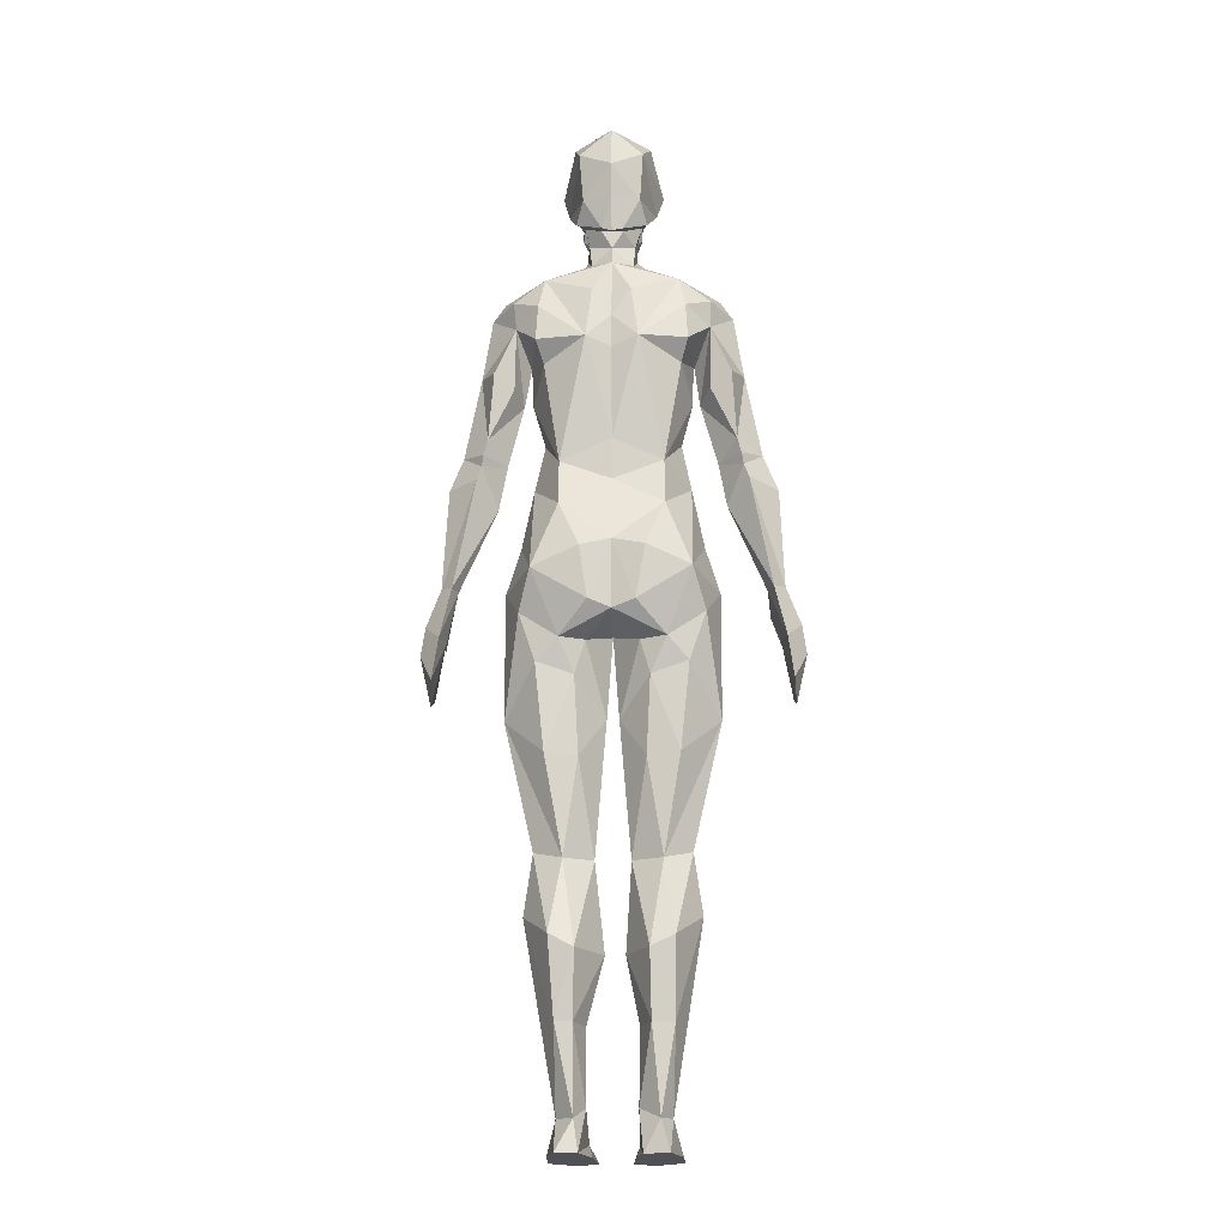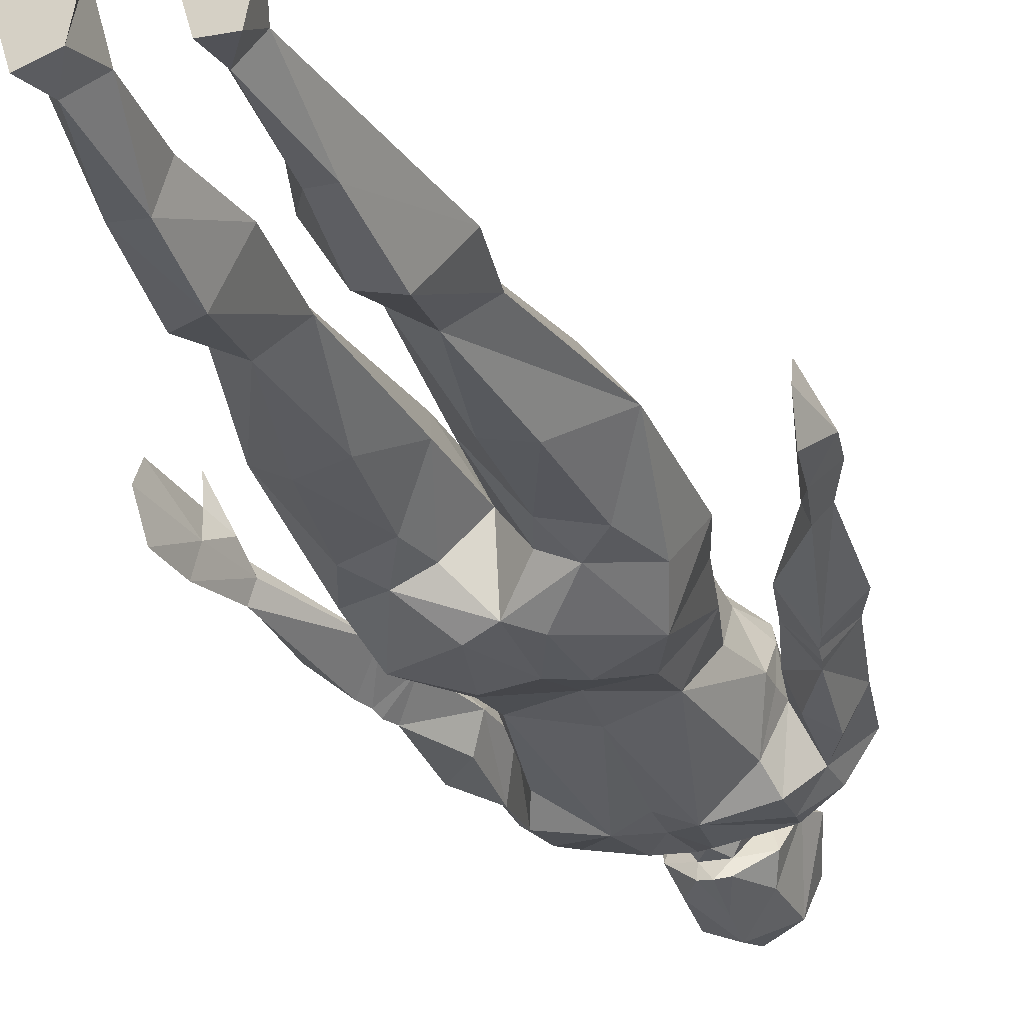
<metadata>
{"format":"obj","ext":"obj","renderer":"f3d","projection":"perspective","resolution":1024,"background":"white","views":[{"elev":-19.7,"azim":-178.4,"up":"+Y"},{"elev":-26.5,"azim":18.1,"up":"+Z"}]}
</metadata>
<code>
o m208
v 0.3404 0.5189 0.1054
v 0.3404 0.5181 0.08107
v 0.3561 0.43 0.07481
v 0.3584 0.413 0.1005
v 0.3571 0.4228 0.1197
v 0.3494 0.477 0.1159
v 0.3498 0.4747 0.134
v 0.3504 0.4701 0.07603
v 0.3356 0.5178 0.0938
v 0.3422 0.4942 0.1071
v 0.3456 0.4711 0.09715
v 0.351 0.5211 0.09357
v 0.3517 0.4955 0.1071
v 0.3648 0.4861 0.09742
v 0.3687 0.4586 0.09714
v 0.3518 0.4952 0.1134
v 0.0538 0.5183 0.1054
v 0.05369 0.5175 0.08031
v 0.03528 0.413 0.1005
v 0.03767 0.43 0.07481
v 0.03666 0.4228 0.1197
v 0.04453 0.4788 0.1181
v 0.04425 0.4768 0.1376
v 0.04316 0.4691 0.07372
v 0.0586 0.5173 0.09528
v 0.04806 0.4708 0.09566
v 0.0559 0.4956 0.1085
v 0.04268 0.5212 0.09493
v 0.02893 0.4861 0.09742
v 0.03825 0.4981 0.1085
v 0.025 0.4586 0.09729
v 0.03821 0.4979 0.1153
v 0.1969 0.4733 0.09187
v 0.2658 0.2784 0.09187
v 0.2127 0.2715 0.09187
v 0.181 0.2715 0.09187
v 0.1279 0.2784 0.09187
v 0.309 0.7866 0.09187
v 0.3183 0.7269 0.09187
v 0.293 0.639 0.09187
v 0.3335 0.6472 0.09187
v 0.3458 0.6158 0.09187
v 0.3007 0.5969 0.09187
v 0.08469 0.7866 0.09187
v 0.07541 0.7269 0.09187
v 0.06022 0.6472 0.09187
v 0.1007 0.639 0.09187
v 0.09354 0.5988 0.09187
v 0.04652 0.613 0.09187
v 0.1319 0.8173 0.09187
v 0.1625 0.8358 0.09187
v 0.2268 0.8354 0.09187
v 0.2618 0.8173 0.09187
v 0.1254 0.6143 0.09187
v 0.2683 0.6143 0.09187
v 0.1606 0.9633 0.08201
v 0.1969 0.975 0.08201
v 0.2325 0.9631 0.08201
v 0.2358 0.919 0.1078
v 0.1579 0.919 0.1078
v 0.1738 0.8687 0.09441
v 0.2199 0.8689 0.09439
v 0.2024 0.3975 0.09187
v 0.1914 0.3972 0.09187
v 0.134 0.6581 0.09187
v 0.1233 0.6993 0.09187
v 0.2703 0.6987 0.09187
v 0.2586 0.6581 0.09187
v 0.2722 0.7366 0.09187
v 0.1216 0.7366 0.09187
v 0.2797 0.5574 0.09187
v 0.293 0.5138 0.09187
v 0.1007 0.5138 0.09187
v 0.114 0.5574 0.09187
v 0.2787 0.698 0.09187
v 0.1167 0.698 0.09187
v 0.1013 0.3955 0.09187
v 0.2924 0.3955 0.09187
v 0.1199 0.2223 0.09187
v 0.147 0.05404 0.09155
v 0.1741 0.1291 0.09187
v 0.1861 0.1898 0.09187
v 0.2038 0.1898 0.09187
v 0.2196 0.1291 0.09187
v 0.2444 0.05433 0.09187
v 0.2736 0.2223 0.09187
v 0.1754 0.06301 0.09187
v 0.2191 0.06275 0.09187
v 0.1387 0.025 0.1091
v 0.1779 0.025 0.1107
v 0.1371 0.025 0.157
v 0.1814 0.025 0.165
v 0.162 0.025 0.179
v 0.253 0.025 0.1109
v 0.2144 0.025 0.1107
v 0.2536 0.025 0.1579
v 0.2102 0.025 0.165
v 0.2302 0.025 0.179
v 0.0965 0.8043 0.09187
v 0.2972 0.8043 0.09187
v 0.2202 0.4613 0.06077
v 0.2395 0.2701 0.07297
v 0.2507 0.2013 0.05173
v 0.1727 0.4613 0.06077
v 0.1532 0.27 0.07297
v 0.1435 0.2003 0.05174
v 0.2852 0.7647 0.06405
v 0.3138 0.6414 0.06767
v 0.3193 0.6181 0.0695
v 0.1071 0.7653 0.06405
v 0.08024 0.641 0.06767
v 0.07391 0.6183 0.06945
v 0.1276 0.7427 0.03909
v 0.177 0.8308 0.06653
v 0.2159 0.831 0.06638
v 0.2659 0.7427 0.03909
v 0.1969 0.9629 0.04363
v 0.2275 0.9382 0.04749
v 0.1676 0.9386 0.04746
v 0.1969 0.9191 0.03034
v 0.1865 0.8631 0.05907
v 0.2065 0.8634 0.05907
v 0.1706 0.8908 0.04896
v 0.2237 0.8905 0.04892
v 0.2791 0.4853 0.05636
v 0.1142 0.4855 0.05594
v 0.2865 0.7062 0.06967
v 0.1077 0.7067 0.06917
v 0.1969 0.8901 0.03617
v 0.1487 0.4615 0.04987
v 0.2439 0.461 0.04969
v 0.1443 0.1305 0.06596
v 0.1572 0.05317 0.07538
v 0.2455 0.1305 0.06596
v 0.2292 0.05317 0.07503
v 0.1589 0.025 0.1037
v 0.2357 0.025 0.1037
v 0.1494 0.025 0.07226
v 0.1719 0.025 0.08035
v 0.2251 0.025 0.07277
v 0.2451 0.025 0.07226
v 0.2179 0.4886 0.0288
v 0.1969 0.4819 0.0358
v 0.1969 0.5455 0.03332
v 0.1758 0.4882 0.02907
v 0.15 0.6292 0.05546
v 0.2444 0.6287 0.05533
v 0.1497 0.5853 0.04681
v 0.1969 0.6114 0.05505
v 0.2443 0.585 0.04633
v 0.2583 0.809 0.05226
v 0.1355 0.809 0.05226
v 0.2205 0.7416 0.0296
v 0.1727 0.7416 0.0296
v 0.1969 0.8259 0.04976
v 0.1974 0.7332 0.03721
v 0.259 0.7243 0.05415
v 0.1337 0.7248 0.05415
v 0.1259 0.5211 0.03518
v 0.2684 0.5201 0.03506
v 0.0787 0.6305 0.06939
v 0.225 0.5368 0.025
v 0.1672 0.5376 0.02542
v 0.1692 0.8885 0.104
v 0.225 0.8879 0.104
v 0.211 0.4298 0.123
v 0.2395 0.2725 0.1267
v 0.2408 0.253 0.1174
v 0.1799 0.4282 0.123
v 0.1544 0.2724 0.1267
v 0.1533 0.2496 0.1174
v 0.2905 0.7428 0.1177
v 0.3099 0.6474 0.108
v 0.3333 0.6069 0.1077
v 0.1072 0.7442 0.1177
v 0.08078 0.6471 0.1073
v 0.06123 0.6083 0.1076
v 0.179 0.8245 0.1006
v 0.213 0.8245 0.1006
v 0.1699 0.7999 0.1242
v 0.2221 0.7999 0.1242
v 0.1742 0.5092 0.1378
v 0.2215 0.5092 0.1378
v 0.1611 0.5916 0.1369
v 0.2317 0.5908 0.1369
v 0.1566 0.6323 0.1411
v 0.2343 0.6317 0.1411
v 0.1968 0.7754 0.1388
v 0.1969 0.6754 0.1494
v 0.2025 0.7332 0.1529
v 0.1922 0.7332 0.1541
v 0.2142 0.7079 0.1487
v 0.1798 0.709 0.1487
v 0.2423 0.718 0.1506
v 0.2226 0.7339 0.1518
v 0.1695 0.7339 0.1518
v 0.2461 0.759 0.1462
v 0.149 0.7603 0.1462
v 0.2152 0.9687 0.1178
v 0.2258 0.9427 0.1195
v 0.168 0.9431 0.1195
v 0.1804 0.862 0.1105
v 0.2132 0.862 0.1105
v 0.189 0.8589 0.1315
v 0.2033 0.8586 0.1316
v 0.1318 0.7386 0.1371
v 0.1465 0.7377 0.1537
v 0.2446 0.7371 0.1523
v 0.2511 0.7069 0.136
v 0.1434 0.7069 0.1369
v 0.2644 0.7374 0.1371
v 0.2643 0.762 0.123
v 0.1285 0.762 0.123
v 0.1491 0.7177 0.1487
v 0.2691 0.7277 0.1219
v 0.1256 0.7282 0.1171
v 0.2579 0.5283 0.1341
v 0.135 0.5272 0.1345
v 0.2996 0.6897 0.1141
v 0.09406 0.6897 0.1144
v 0.1968 0.8208 0.114
v 0.1967 0.8546 0.1159
v 0.1969 0.5502 0.1458
v 0.2565 0.5685 0.1307
v 0.1378 0.5682 0.1243
v 0.1373 0.4271 0.149
v 0.2533 0.429 0.1478
v 0.1544 0.1789 0.1169
v 0.1588 0.06628 0.1025
v 0.2406 0.1801 0.1169
v 0.2323 0.06577 0.1027
v 0.1505 0.04145 0.1137
v 0.1691 0.0352 0.1645
v 0.242 0.04145 0.1139
v 0.2242 0.03616 0.1661
v 0.1506 0.6693 0.1421
v 0.2458 0.6682 0.1469
v 0.1188 0.7956 0.1113
v 0.2733 0.7959 0.1114
v 0.1796 0.9691 0.1178
v 0.1953 0.9203 0.1389
v 0.1792 0.9239 0.139
v 0.2146 0.9239 0.139
v 0.1716 0.8977 0.1322
v 0.2222 0.8976 0.1286
v 0.1957 0.9003 0.1408
v 0.1969 0.8906 0.1444
v 0.1882 0.8881 0.1382
v 0.2055 0.8884 0.1382
v 0.2181 0.9114 0.1258
v 0.1756 0.9114 0.1258
v 0.2191 0.8874 0.1249
v 0.1732 0.887 0.1249
v 0.2192 0.8747 0.119
v 0.1744 0.8747 0.119
v 0.1969 0.8817 0.1401
v 0.2122 0.8787 0.1337
v 0.1815 0.8787 0.1337
v 0.1969 0.8683 0.1343
v 0.2183 0.8661 0.1114
v 0.1747 0.8657 0.1114
v 0.1969 0.6207 0.1501
v 0.1957 0.9109 0.1355
v 0.202 0.911 0.1338
v 0.2004 0.9008 0.1386
v 0.2004 0.8951 0.1461
v 0.1915 0.9113 0.1337
v 0.1928 0.9008 0.1386
v 0.1937 0.8952 0.1461
v 0.165 0.9192 0.1237
v 0.2287 0.9192 0.1237
v 0.2049 0.8944 0.1354
v 0.1884 0.8947 0.1356
v 0.1969 0.9444 0.1324
v 0.1969 0.8747 0.1382
v 0.2287 0.9079 0.1188
v 0.165 0.9079 0.1188
v 0.2266 0.05099 0.1283
v 0.1682 0.05098 0.1277
v 0.1655 0.1898 0.05174
v 0.2283 0.1898 0.05173
v 0.084 0.6562 0.06968
v 0.31 0.657 0.07005
v 0.3149 0.6307 0.06944
v 0.2391 0.2947 0.1267
v 0.1544 0.2951 0.1267
v 0.1969 0.8398 0.1085
v 0.1969 0.8467 0.06039
v 0.1738 0.8482 0.09187
v 0.2199 0.848 0.09187
v 0.2706 0.7171 0.09187
v 0.1232 0.717 0.09187
v 0.1296 0.7783 0.04336
v 0.2642 0.7783 0.04336
v 0.1969 0.7655 0.03786
v 0.179 0.7925 0.03712
v 0.2147 0.7925 0.03712
v 0.1969 0.6491 0.05083
v 0.2642 0.4406 0.05645
v 0.2299 0.43 0.06117
v 0.2559 0.3603 0.06117
v 0.2264 0.358 0.06708
v 0.1673 0.358 0.06708
v 0.1378 0.3603 0.06117
v 0.1638 0.43 0.06117
v 0.1296 0.4406 0.05645
v 0.1584 0.025 0.1202
v 0.2348 0.025 0.119
v 0.1778 0.9537 0.1324
v 0.216 0.953 0.1324
v 0.2299 0.9504 0.1198
v 0.1638 0.9504 0.1198
v 0.1486 0.9228 0.1048
v 0.2442 0.923 0.1049
v 0.2381 0.8981 0.0958
v 0.1553 0.8983 0.0958
v 0.2321 0.8981 0.09878
v 0.1612 0.8983 0.09878
v 0.1969 0.9501 0.1365
v 0.2224 0.8817 0.08711
v 0.1692 0.8819 0.08657
v 0.2305 0.8732 0.06472
v 0.2065 0.8606 0.04726
v 0.1643 0.8726 0.06472
v 0.1865 0.8597 0.04684
v 0.1969 0.8565 0.04492
v 0.2296 0.1305 0.06596
v 0.1645 0.1305 0.0646
v 0.1888 0.8627 0.1359
v 0.2031 0.8632 0.1359
v 0.246 0.03616 0.1629
v 0.1458 0.0352 0.1614
v 0.1753 0.03499 0.1206
v 0.2173 0.03596 0.1201
v 0.198 0.9003 0.1408
v 0.198 0.9109 0.1355
v 0.1984 0.9203 0.1389
v 0.2878 0.7913 0.06328
v 0.1059 0.7913 0.06328
v 0.09886 0.7689 0.1154
v 0.2949 0.7689 0.1154
v 0.3047 0.7197 0.06145
v 0.08791 0.7197 0.06124
v 0.07883 0.6023 0.1034
v 0.3129 0.6009 0.1029
v 0.225 0.8724 0.09573
v 0.1692 0.8724 0.09547
v 0.1756 0.8551 0.07534
v 0.2181 0.8551 0.07534
f 10 1 9
f 3 4 11
f 4 5 11
f 6 11 5
f 10 11 6
f 10 7 1
f 10 6 7
f 11 10 9
f 8 3 11
f 8 11 9
f 9 2 8
f 1 13 12
f 14 13 6
f 13 14 12
f 14 8 12
f 2 12 8
f 6 15 14
f 5 15 6
f 4 15 5
f 3 15 4
f 15 8 14
f 3 8 15
f 16 13 1
f 6 13 16
f 16 7 6
f 1 7 16
f 20 26 19
f 21 19 26
f 22 21 26
f 17 27 25
f 23 27 17
f 23 22 27
f 26 27 22
f 27 26 25
f 25 26 24
f 18 25 24
f 26 20 24
f 30 17 28
f 30 29 22
f 29 30 28
f 29 28 24
f 28 18 24
f 19 31 20
f 21 31 19
f 22 29 31
f 21 22 31
f 31 29 24
f 24 20 31
f 32 30 22
f 17 30 32
f 32 23 17
f 22 23 32
f 34 103 102
f 37 105 106
f 39 107 38
f 12 109 42
f 12 2 109
f 110 45 44
f 28 49 112
f 28 112 18
f 114 50 51
f 53 115 52
f 57 117 56
f 57 58 117
f 58 118 117
f 117 119 56
f 117 120 119
f 117 118 120
f 118 124 120
f 123 119 120
f 33 101 63
f 64 104 33
f 116 107 69
f 113 70 110
f 107 75 69
f 107 127 75
f 76 128 110
f 110 70 76
f 120 129 123
f 120 124 129
f 126 77 73
f 125 72 78
f 132 80 79
f 132 133 80
f 134 85 135
f 106 79 37
f 106 132 79
f 103 34 86
f 34 102 78
f 105 37 77
f 133 138 80
f 89 80 138
f 136 89 138
f 139 138 133
f 136 138 139
f 90 136 139
f 87 139 133
f 135 140 88
f 141 140 135
f 137 95 140
f 140 141 137
f 94 137 141
f 143 144 142
f 145 144 143
f 101 33 143
f 104 143 33
f 146 54 65
f 68 55 147
f 148 149 144
f 150 144 149
f 54 146 148
f 147 55 150
f 147 150 149
f 148 146 149
f 65 66 146
f 67 68 147
f 115 53 151
f 152 50 114
f 152 114 155
f 115 151 155
f 157 153 116
f 116 69 157
f 67 147 157
f 153 157 147
f 154 158 113
f 70 113 158
f 158 146 66
f 158 154 146
f 159 73 74
f 159 126 73
f 72 160 71
f 72 125 160
f 130 145 143
f 104 130 143
f 131 101 143
f 142 131 143
f 74 54 159
f 148 159 54
f 150 55 160
f 71 160 55
f 145 130 159
f 126 159 130
f 125 131 160
f 142 160 131
f 50 152 99
f 100 151 53
f 85 141 135
f 85 94 141
f 161 46 111
f 111 47 161
f 48 161 47
f 48 112 161
f 49 161 112
f 49 46 161
f 162 144 150
f 142 144 162
f 162 160 142
f 150 160 162
f 163 148 144
f 159 148 163
f 163 145 159
f 144 145 163
f 168 34 167
f 167 35 168
f 171 36 170
f 170 37 171
f 42 41 173
f 40 43 173
f 174 42 173
f 174 12 42
f 1 12 174
f 48 47 176
f 46 49 176
f 176 49 177
f 49 28 177
f 177 28 17
f 50 178 51
f 179 53 52
f 169 33 182
f 183 182 33
f 33 166 183
f 54 184 186
f 185 55 187
f 191 190 188
f 191 189 190
f 192 190 189
f 191 193 189
f 189 187 192
f 186 189 193
f 194 195 192
f 193 191 196
f 192 195 190
f 197 181 188
f 188 180 198
f 195 197 188
f 190 195 188
f 191 188 196
f 58 57 199
f 166 33 63
f 169 64 33
f 207 198 206
f 208 197 195
f 195 194 208
f 194 192 209
f 210 66 65
f 194 211 208
f 194 209 211
f 68 67 209
f 172 212 69
f 208 211 197
f 70 213 175
f 214 196 207
f 207 196 198
f 196 188 198
f 214 207 206
f 193 196 214
f 214 210 193
f 209 215 211
f 209 67 215
f 210 214 206
f 210 206 216
f 216 66 210
f 217 72 71
f 218 74 73
f 219 39 172
f 75 172 69
f 219 172 75
f 220 76 175
f 70 175 76
f 180 221 178
f 179 221 181
f 204 202 222
f 203 205 222
f 184 223 186
f 185 187 223
f 223 183 185
f 182 183 223
f 223 184 182
f 217 224 183
f 71 224 217
f 55 224 71
f 185 224 55
f 183 224 185
f 225 218 182
f 74 218 225
f 225 54 74
f 184 54 225
f 225 182 184
f 77 218 73
f 226 218 77
f 227 78 217
f 72 217 78
f 82 228 81
f 84 230 83
f 79 171 37
f 228 171 79
f 82 171 228
f 36 171 82
f 83 168 35
f 230 168 83
f 86 168 230
f 34 168 86
f 218 226 182
f 227 217 183
f 226 169 182
f 183 166 227
f 176 220 45
f 45 46 176
f 173 219 75
f 75 40 173
f 173 41 39
f 39 219 173
f 232 229 80
f 80 89 232
f 233 93 92
f 98 235 97
f 234 85 231
f 94 85 234
f 193 236 186
f 193 210 236
f 210 65 236
f 65 186 236
f 54 186 65
f 237 192 187
f 209 192 237
f 237 68 209
f 55 68 237
f 237 187 55
f 76 220 176
f 176 47 76
f 35 166 63
f 64 169 36
f 197 212 181
f 211 212 197
f 215 212 211
f 69 212 215
f 198 180 213
f 213 206 198
f 216 206 213
f 213 70 216
f 180 188 221
f 188 181 221
f 238 50 99
f 178 50 238
f 172 239 212
f 53 179 239
f 239 100 53
f 180 178 238
f 238 213 180
f 181 239 179
f 212 239 181
f 57 240 199
f 57 56 240
f 248 249 247
f 256 249 248
f 256 248 258
f 257 249 256
f 262 187 189
f 223 187 262
f 262 186 223
f 189 186 262
f 255 253 164
f 164 261 255
f 252 254 165
f 260 165 254
f 247 249 266
f 263 241 267
f 241 242 267
f 246 263 268
f 268 269 246
f 247 269 248
f 247 266 269
f 245 264 265
f 267 268 263
f 244 268 267
f 270 251 242
f 270 201 60
f 242 201 270
f 243 250 271
f 200 243 271
f 271 59 200
f 269 273 248
f 249 272 266
f 273 253 248
f 244 253 273
f 265 266 272
f 273 269 268
f 268 244 273
f 272 245 265
f 241 274 242
f 242 274 201
f 274 243 200
f 203 62 260
f 61 202 261
f 258 275 256
f 259 275 258
f 257 275 259
f 256 275 257
f 255 258 253
f 248 253 258
f 257 252 249
f 254 252 257
f 222 205 204
f 267 242 251
f 251 244 267
f 250 243 264
f 264 245 250
f 276 271 250
f 271 276 59
f 276 250 245
f 59 276 165
f 251 277 244
f 164 277 60
f 60 277 270
f 277 251 270
f 253 244 277
f 277 164 253
f 232 279 229
f 87 229 279
f 88 278 231
f 278 234 231
f 230 231 86
f 85 86 231
f 229 228 79
f 79 80 229
f 134 281 103
f 83 35 281
f 280 36 82
f 132 106 280
f 103 281 102
f 35 102 281
f 280 105 36
f 106 105 280
f 85 134 86
f 103 86 134
f 89 91 232
f 94 234 96
f 46 282 111
f 47 111 282
f 282 76 47
f 128 76 282
f 46 45 282
f 40 283 108
f 75 283 40
f 127 283 75
f 41 283 39
f 108 283 41
f 41 284 108
f 42 284 41
f 109 284 42
f 43 284 109
f 40 284 43
f 108 284 40
f 34 285 167
f 78 285 34
f 227 285 78
f 166 285 227
f 35 285 166
f 36 286 170
f 169 286 36
f 226 286 169
f 77 286 226
f 37 286 77
f 170 286 37
f 202 287 222
f 221 287 178
f 179 287 221
f 222 287 203
f 114 288 155
f 122 288 121
f 155 288 115
f 51 289 114
f 178 289 51
f 61 289 202
f 203 290 62
f 52 290 179
f 115 290 52
f 289 287 202
f 178 287 289
f 290 203 287
f 287 179 290
f 69 291 157
f 69 215 291
f 291 215 67
f 67 157 291
f 66 292 158
f 216 292 66
f 70 292 216
f 158 292 70
f 110 293 113
f 154 293 152
f 113 293 154
f 153 294 116
f 151 294 153
f 116 294 107
f 154 295 156
f 155 296 152
f 154 152 296
f 296 295 154
f 155 295 296
f 153 297 151
f 295 297 153
f 153 156 295
f 155 297 295
f 151 297 155
f 146 298 149
f 154 298 146
f 156 298 154
f 153 298 156
f 147 298 153
f 149 298 147
f 78 299 125
f 131 300 101
f 125 299 131
f 131 299 300
f 299 301 300
f 78 301 299
f 102 301 78
f 102 302 301
f 35 302 102
f 63 302 35
f 300 301 302
f 63 101 300
f 300 302 63
f 304 303 105
f 304 305 303
f 306 305 304
f 126 130 306
f 306 77 126
f 304 77 306
f 105 77 304
f 303 36 105
f 64 36 303
f 303 305 64
f 305 104 64
f 130 104 305
f 305 306 130
f 90 307 136
f 92 307 90
f 93 307 92
f 91 307 93
f 89 307 91
f 136 307 89
f 94 308 137
f 96 308 94
f 98 308 96
f 97 308 98
f 95 308 97
f 137 308 95
f 167 285 35
f 201 274 309
f 274 200 310
f 200 311 310
f 200 59 311
f 309 312 201
f 60 201 312
f 312 309 240
f 310 311 199
f 312 240 56
f 311 58 199
f 312 313 60
f 311 59 314
f 58 311 314
f 118 58 314
f 312 56 313
f 56 119 313
f 59 315 314
f 315 118 314
f 119 316 313
f 60 313 316
f 59 317 315
f 318 60 316
f 59 165 317
f 164 60 318
f 316 119 123
f 315 124 118
f 310 319 274
f 274 319 309
f 309 319 240
f 319 199 240
f 310 199 319
f 165 320 317
f 315 317 320
f 318 321 164
f 318 316 321
f 320 322 315
f 124 315 322
f 320 122 322
f 122 323 322
f 124 322 323
f 129 124 323
f 123 324 316
f 316 324 321
f 321 324 121
f 324 325 121
f 123 325 324
f 123 129 325
f 129 326 325
f 129 323 326
f 323 122 326
f 121 326 122
f 325 326 121
f 252 276 245
f 165 276 252
f 249 252 272
f 252 245 272
f 84 327 88
f 280 328 132
f 328 81 87
f 328 280 82
f 82 81 328
f 327 84 83
f 83 281 327
f 281 134 327
f 135 327 134
f 133 132 328
f 328 87 133
f 135 88 327
f 229 81 228
f 87 81 229
f 231 84 88
f 230 84 231
f 258 329 259
f 258 255 329
f 255 261 329
f 204 205 329
f 329 330 259
f 329 205 330
f 257 259 330
f 330 254 257
f 260 254 330
f 329 261 204
f 261 202 204
f 205 260 330
f 203 260 205
f 98 331 235
f 96 331 98
f 279 332 233
f 235 331 278
f 93 233 332
f 91 93 332
f 91 332 232
f 96 234 331
f 332 279 232
f 331 234 278
f 92 333 233
f 233 333 279
f 278 334 235
f 97 235 334
f 334 95 97
f 90 333 92
f 95 334 140
f 88 140 334
f 334 278 88
f 333 87 279
f 139 87 333
f 333 90 139
f 335 246 269
f 269 266 335
f 266 265 335
f 336 263 246
f 246 335 336
f 265 336 335
f 264 336 265
f 337 241 263
f 263 336 337
f 264 337 336
f 264 243 337
f 337 274 241
f 243 274 337
f 338 151 100
f 294 151 338
f 338 107 294
f 38 107 338
f 338 100 38
f 293 339 152
f 110 339 293
f 44 339 110
f 99 339 44
f 152 339 99
f 44 45 340
f 172 341 239
f 39 341 172
f 38 341 39
f 45 175 340
f 220 175 45
f 44 340 99
f 340 238 99
f 239 341 100
f 341 38 100
f 340 175 238
f 213 238 175
f 342 127 107
f 39 342 107
f 283 342 39
f 127 342 283
f 282 343 128
f 45 343 282
f 110 343 45
f 128 343 110
f 176 344 48
f 177 344 176
f 173 345 174
f 43 345 173
f 17 344 177
f 1 174 345
f 344 17 48
f 17 25 48
f 9 1 43
f 345 43 1
f 109 2 43
f 9 43 2
f 25 18 48
f 112 48 18
f 260 346 165
f 62 346 260
f 320 346 62
f 165 346 320
f 321 347 164
f 61 347 321
f 261 347 61
f 164 347 261
f 61 348 289
f 321 348 61
f 121 348 321
f 289 348 114
f 115 349 290
f 320 349 122
f 62 349 320
f 290 349 62
f 349 288 122
f 115 288 349
f 348 121 288
f 288 114 348

</code>
